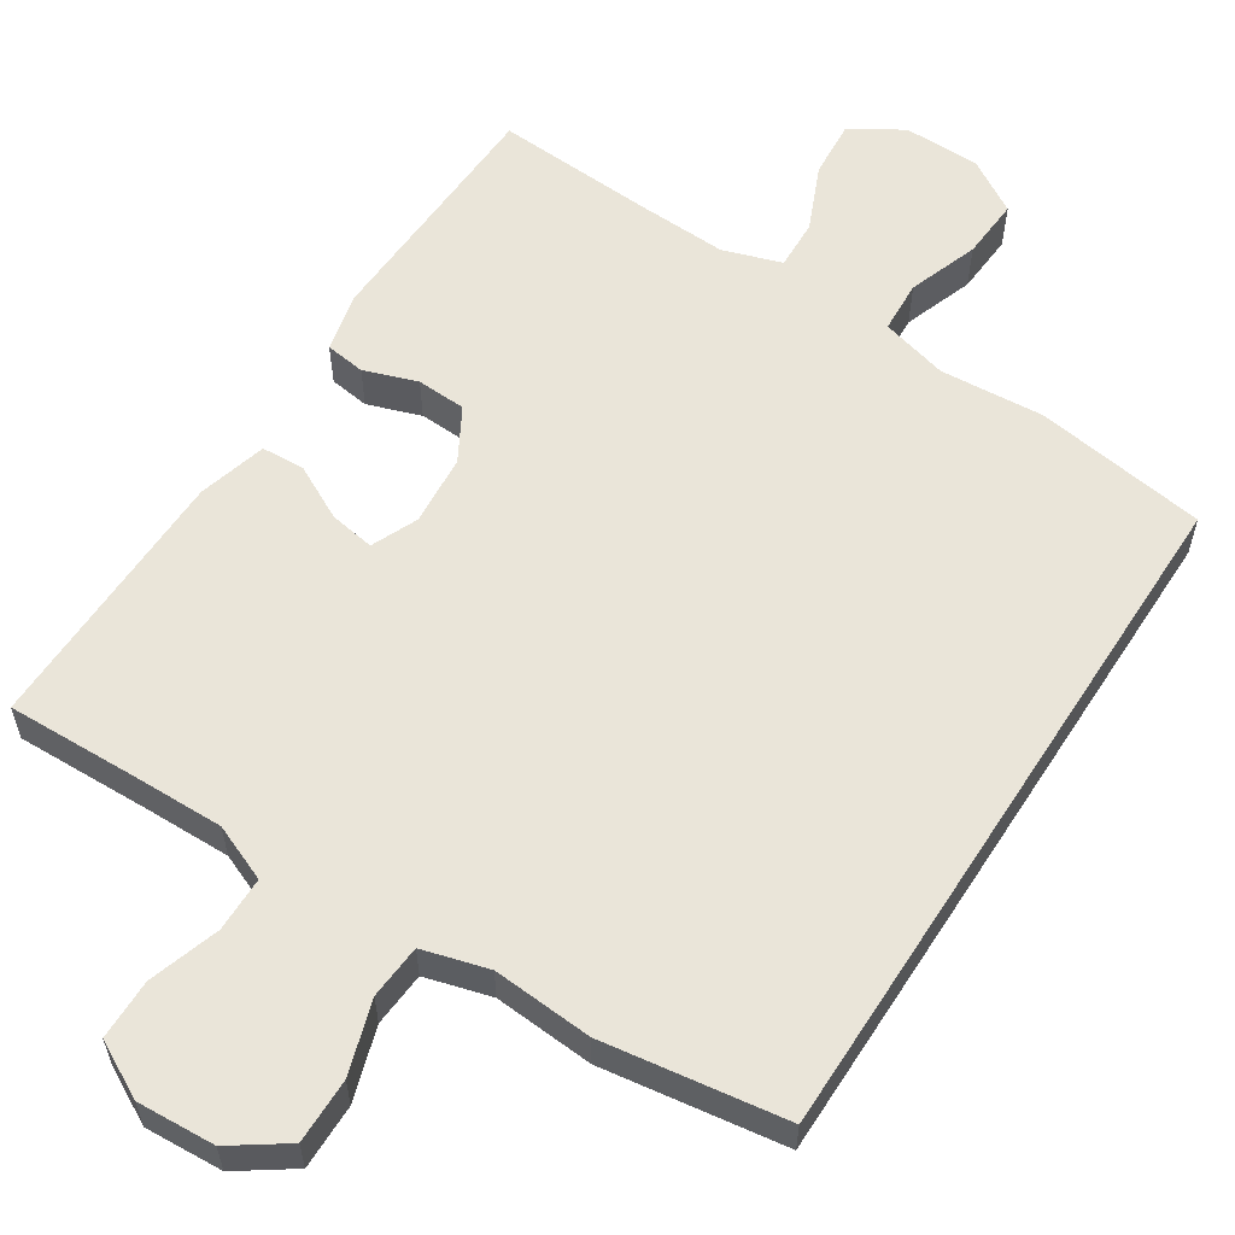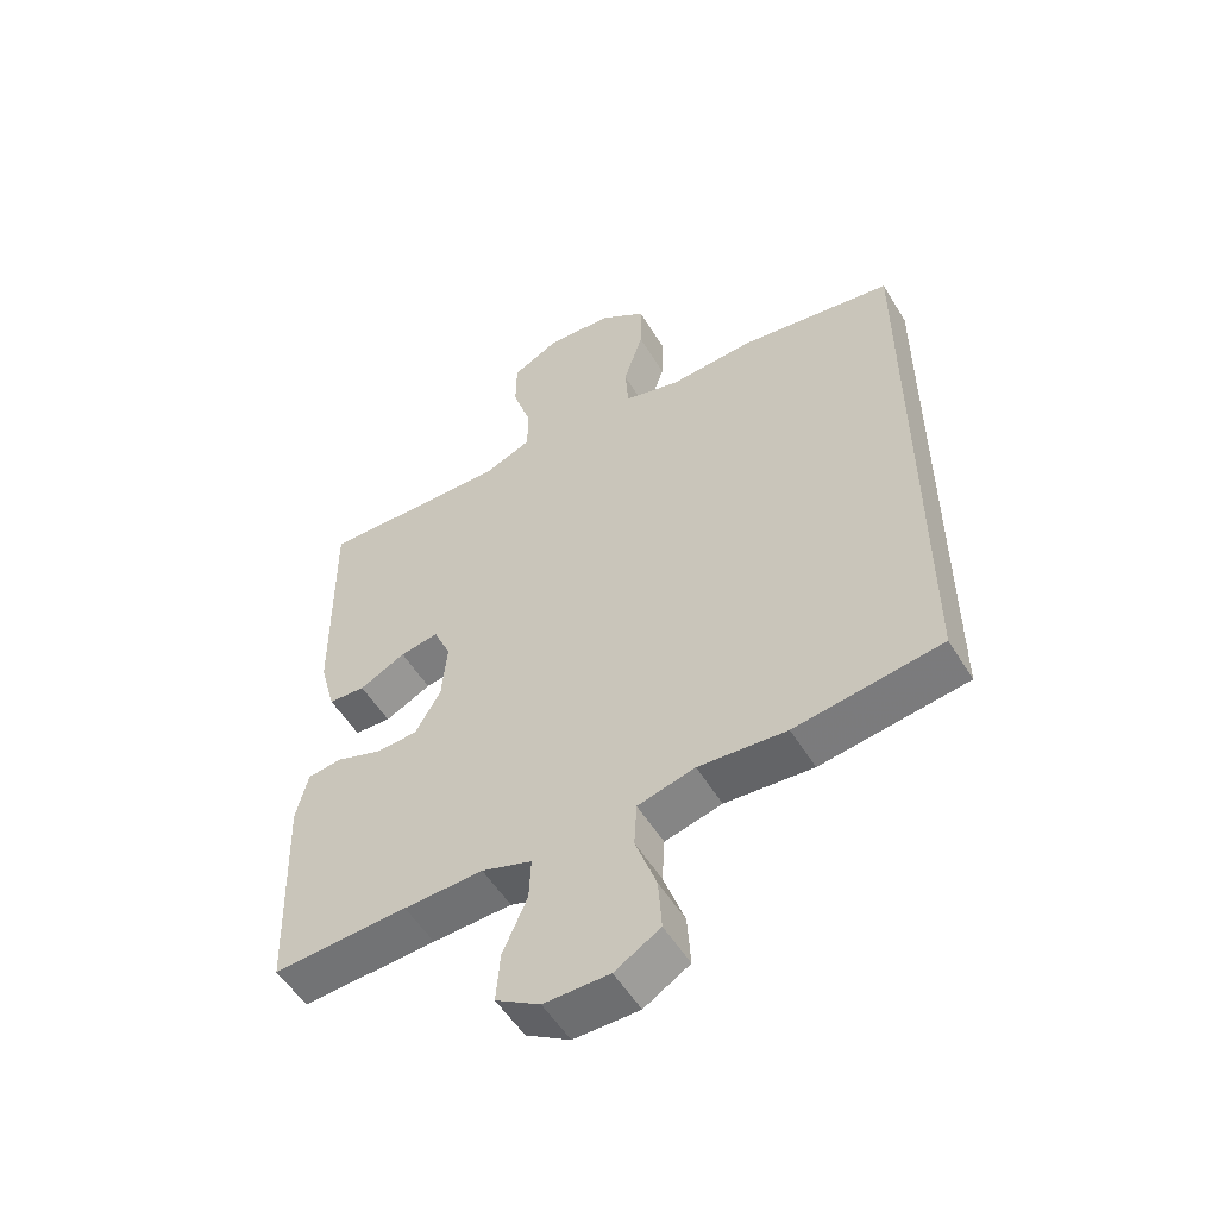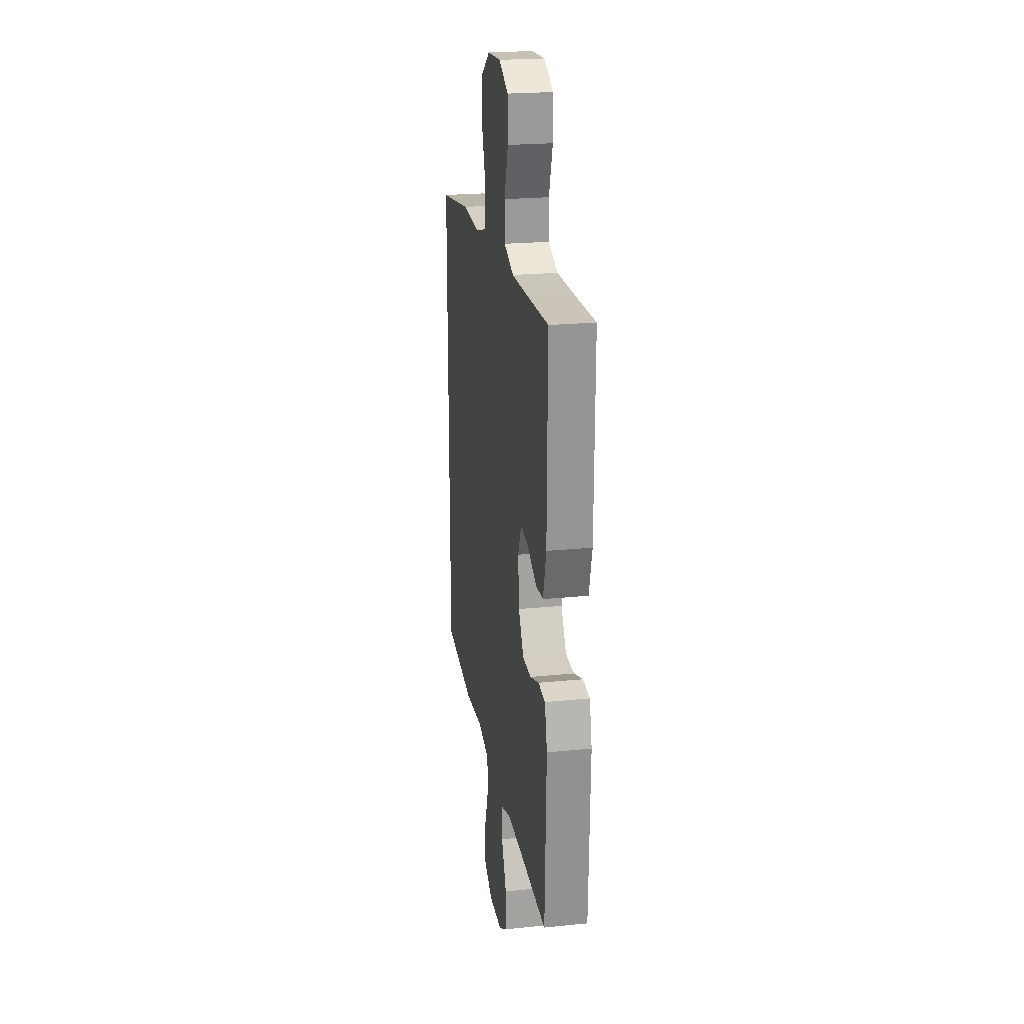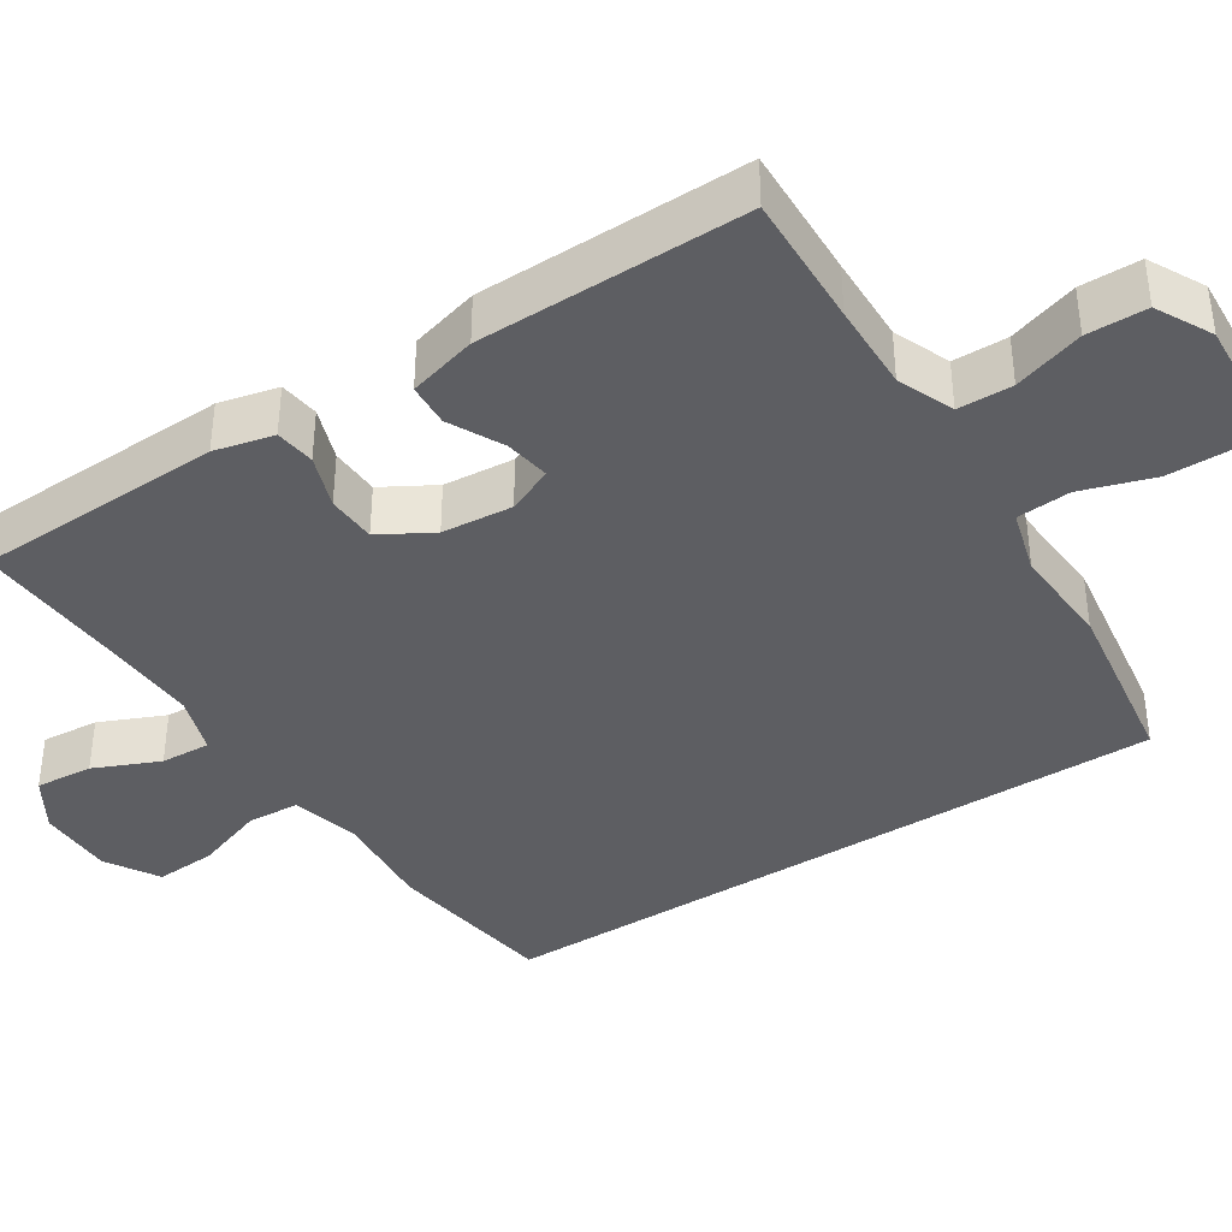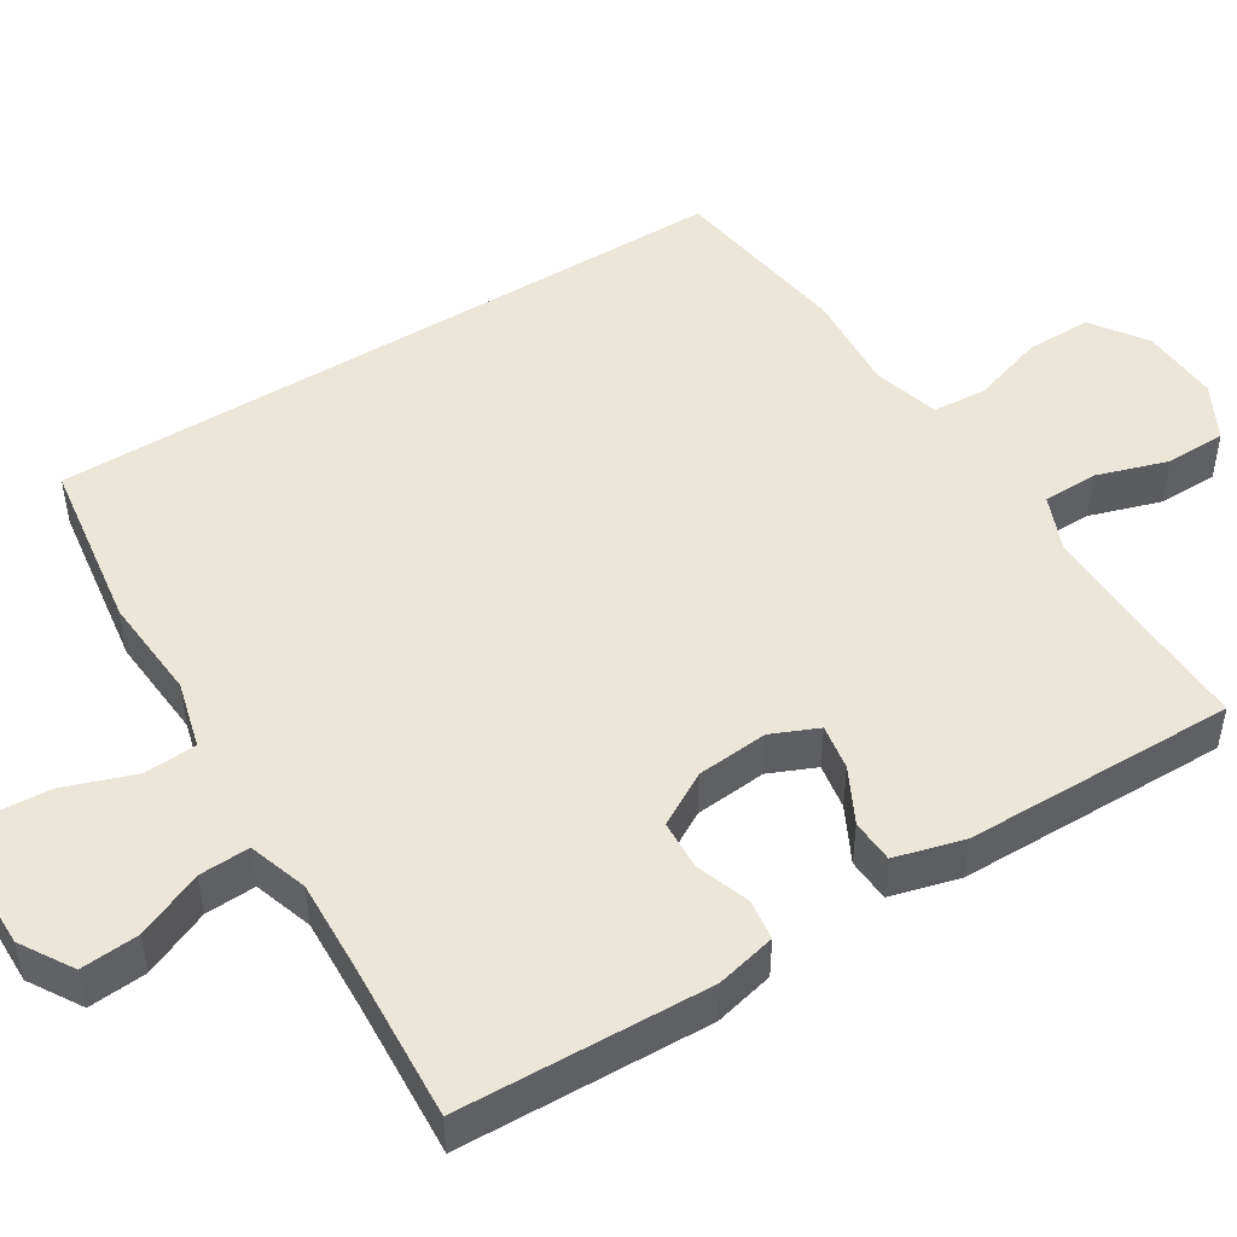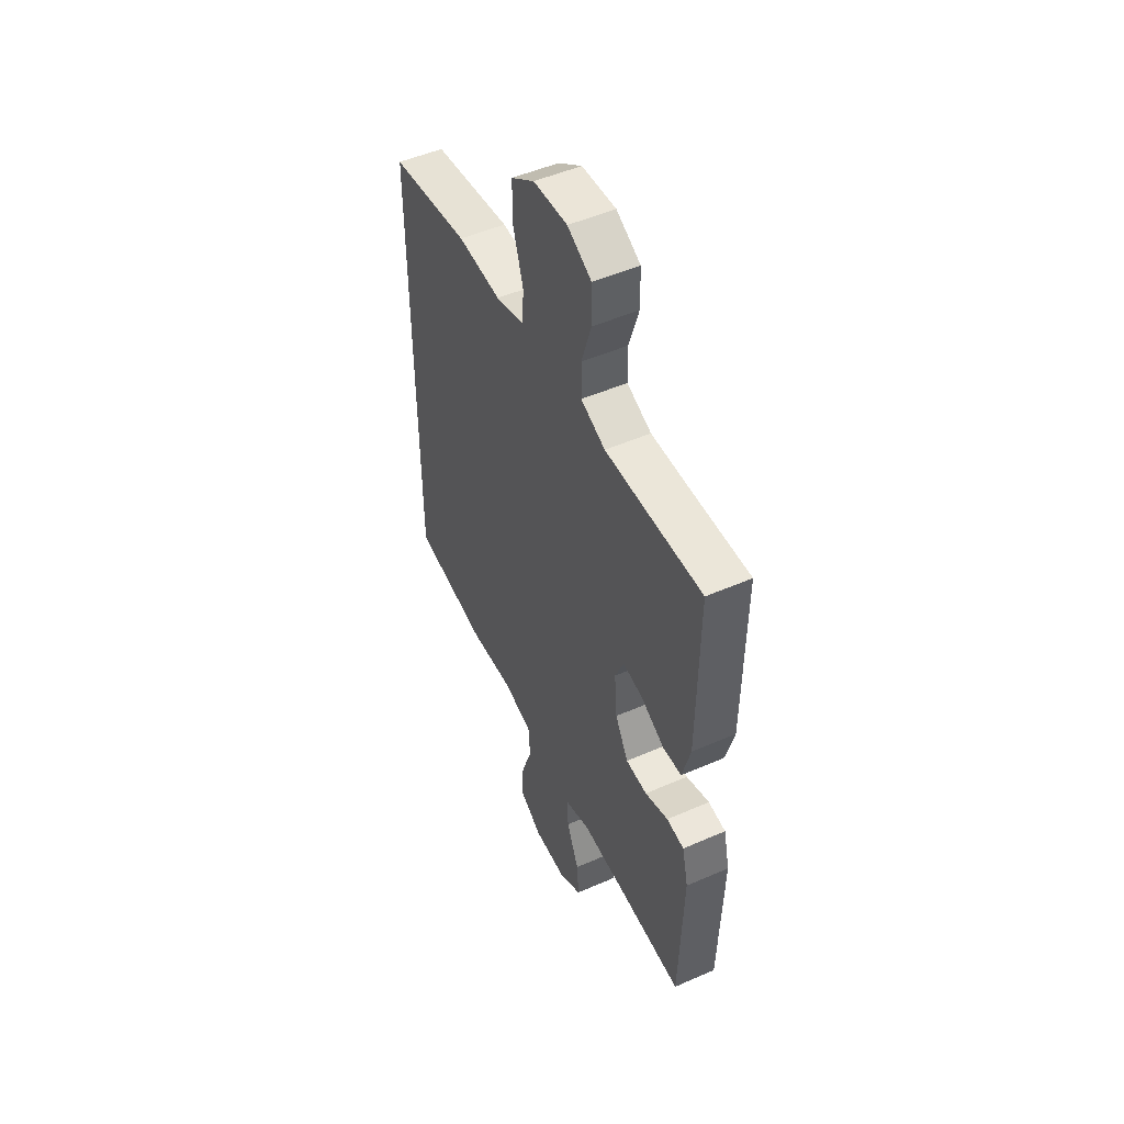
<metadata>
{"format":"obj","ext":"obj","renderer":"f3d","projection":"perspective","resolution":1024,"background":"white","views":[{"elev":58.3,"azim":32.9,"up":"+Y"},{"elev":-53.8,"azim":30.8,"up":"+Z"},{"elev":22.2,"azim":-100.0,"up":"+Z"},{"elev":-39.1,"azim":-57.3,"up":"+Y"},{"elev":48.8,"azim":-121.9,"up":"+Y"},{"elev":50.3,"azim":-115.6,"up":"+Z"}]}
</metadata>
<code>
v -0.5 0.07 -0.5
v -0.511 0.07 -0.178
v -0.493 0.07 -0.101
v -0.441 0.07 -0.094
v -0.372 0.07 -0.118
v -0.308 0.07 -0.115
v -0.269 0.07 -0.047
v -0.261 0.07 0.045
v -0.287 0.07 0.105
v -0.346 0.07 0.095
v -0.416 0.07 0.059
v -0.472 0.07 0.062
v -0.496 0.07 0.151
v -0.5 0.07 0.5
v -0.326 0.07 0.495
v -0.212 0.07 0.493
v -0.139 0.07 0.523
v -0.138 0.07 0.594
v -0.167 0.07 0.685
v -0.166 0.07 0.763
v -0.094 0.07 0.801
v 0.007 0.07 0.795
v 0.077 0.07 0.746
v 0.076 0.07 0.662
v 0.046 0.07 0.568
v 0.051 0.07 0.498
v 0.136 0.07 0.474
v 0.265 0.07 0.483
v 0.5 0.07 0.448
v 0.5 0.07 -0.447
v 0.277 0.07 -0.48
v 0.143 0.07 -0.47
v 0.056 0.07 -0.493
v 0.052 0.07 -0.561
v 0.084 0.07 -0.652
v 0.089 0.07 -0.731
v 0.02 0.07 -0.773
v -0.079 0.07 -0.774
v -0.146 0.07 -0.733
v -0.14 0.07 -0.658
v -0.103 0.07 -0.573
v -0.1 0.07 -0.508
v -0.176 0.07 -0.483
v -0.296 0.07 -0.488
v -0.5 0 -0.5
v -0.511 0 -0.178
v -0.493 0 -0.101
v -0.441 0 -0.094
v -0.372 0 -0.118
v -0.308 0 -0.115
v -0.269 0 -0.047
v -0.261 0 0.045
v -0.287 0 0.105
v -0.346 0 0.095
v -0.416 0 0.059
v -0.472 0 0.062
v -0.496 0 0.151
v -0.5 0 0.5
v -0.326 0 0.495
v -0.212 0 0.493
v -0.139 0 0.523
v -0.138 0 0.594
v -0.167 0 0.685
v -0.166 0 0.763
v -0.094 0 0.801
v 0.007 0 0.795
v 0.077 0 0.746
v 0.076 0 0.662
v 0.046 0 0.568
v 0.051 0 0.498
v 0.136 0 0.474
v 0.265 0 0.483
v 0.5 0 0.448
v 0.5 0 -0.447
v 0.277 0 -0.48
v 0.143 0 -0.47
v 0.056 0 -0.493
v 0.052 0 -0.561
v 0.084 0 -0.652
v 0.089 0 -0.731
v 0.02 0 -0.773
v -0.079 0 -0.774
v -0.146 0 -0.733
v -0.14 0 -0.658
v -0.103 0 -0.573
v -0.1 0 -0.508
v -0.176 0 -0.483
v -0.296 0 -0.488
f 39 40 41
f 38 39 41
f 37 38 41
f 36 37 41
f 35 36 41
f 34 35 41
f 33 34 41 42
f 32 33 42 43
f 30 31 32
f 29 30 32
f 28 29 32
f 27 28 32
f 26 27 32 43
f 23 24 25
f 22 23 25
f 21 22 25
f 20 21 25
f 19 20 25
f 18 19 25
f 17 18 25 26
f 26 43 44
f 17 26 44
f 16 17 44
f 13 14 15
f 12 13 15
f 11 12 15
f 10 11 15
f 9 10 15 16
f 3 4 5
f 2 3 5
f 1 2 5
f 44 1 5
f 44 5 6
f 8 9 16
f 7 8 16 44
f 6 7 44
f 85 84 83
f 85 83 82
f 85 82 81
f 85 81 80
f 85 80 79
f 85 79 78
f 86 85 78 77
f 87 86 77 76
f 76 75 74
f 76 74 73
f 76 73 72
f 76 72 71
f 87 76 71 70
f 69 68 67
f 69 67 66
f 69 66 65
f 69 65 64
f 69 64 63
f 69 63 62
f 70 69 62 61
f 88 87 70
f 88 70 61
f 88 61 60
f 59 58 57
f 59 57 56
f 59 56 55
f 59 55 54
f 60 59 54 53
f 49 48 47
f 49 47 46
f 49 46 45
f 49 45 88
f 50 49 88
f 60 53 52
f 88 60 52 51
f 88 51 50
f 1 45 46 2
f 2 46 47 3
f 3 47 48 4
f 4 48 49 5
f 5 49 50 6
f 6 50 51 7
f 7 51 52 8
f 8 52 53 9
f 9 53 54 10
f 10 54 55 11
f 11 55 56 12
f 12 56 57 13
f 13 57 58 14
f 14 58 59 15
f 15 59 60 16
f 16 60 61 17
f 17 61 62 18
f 18 62 63 19
f 19 63 64 20
f 20 64 65 21
f 21 65 66 22
f 22 66 67 23
f 23 67 68 24
f 24 68 69 25
f 25 69 70 26
f 26 70 71 27
f 27 71 72 28
f 28 72 73 29
f 29 73 74 30
f 30 74 75 31
f 31 75 76 32
f 32 76 77 33
f 33 77 78 34
f 34 78 79 35
f 35 79 80 36
f 36 80 81 37
f 37 81 82 38
f 38 82 83 39
f 39 83 84 40
f 40 84 85 41
f 41 85 86 42
f 42 86 87 43
f 43 87 88 44
f 44 88 45 1

</code>
